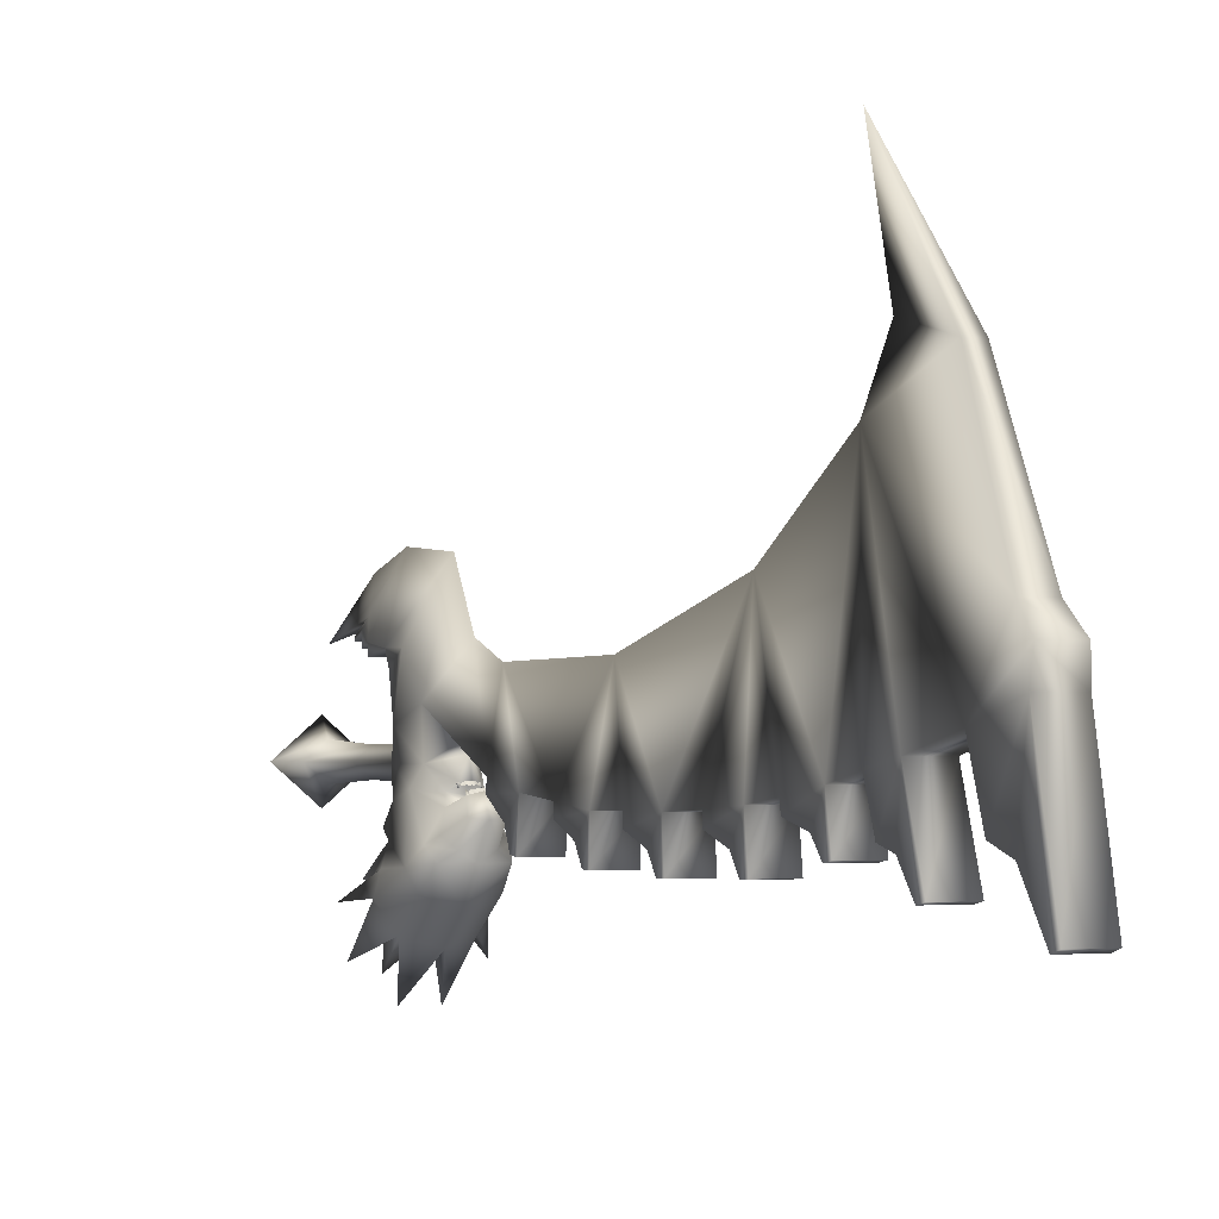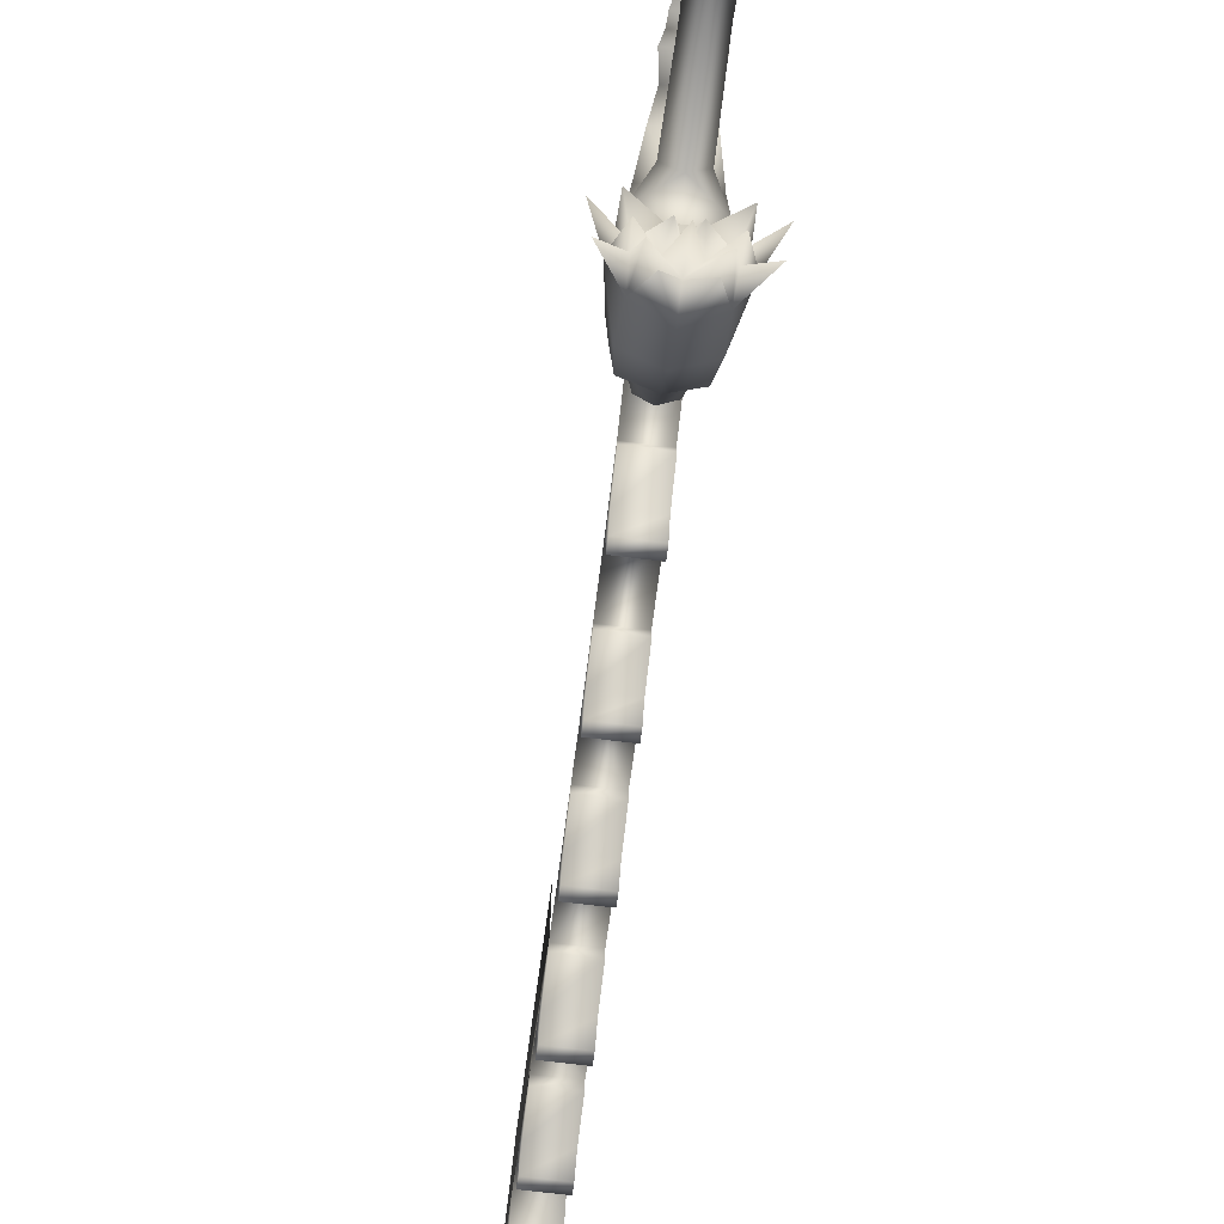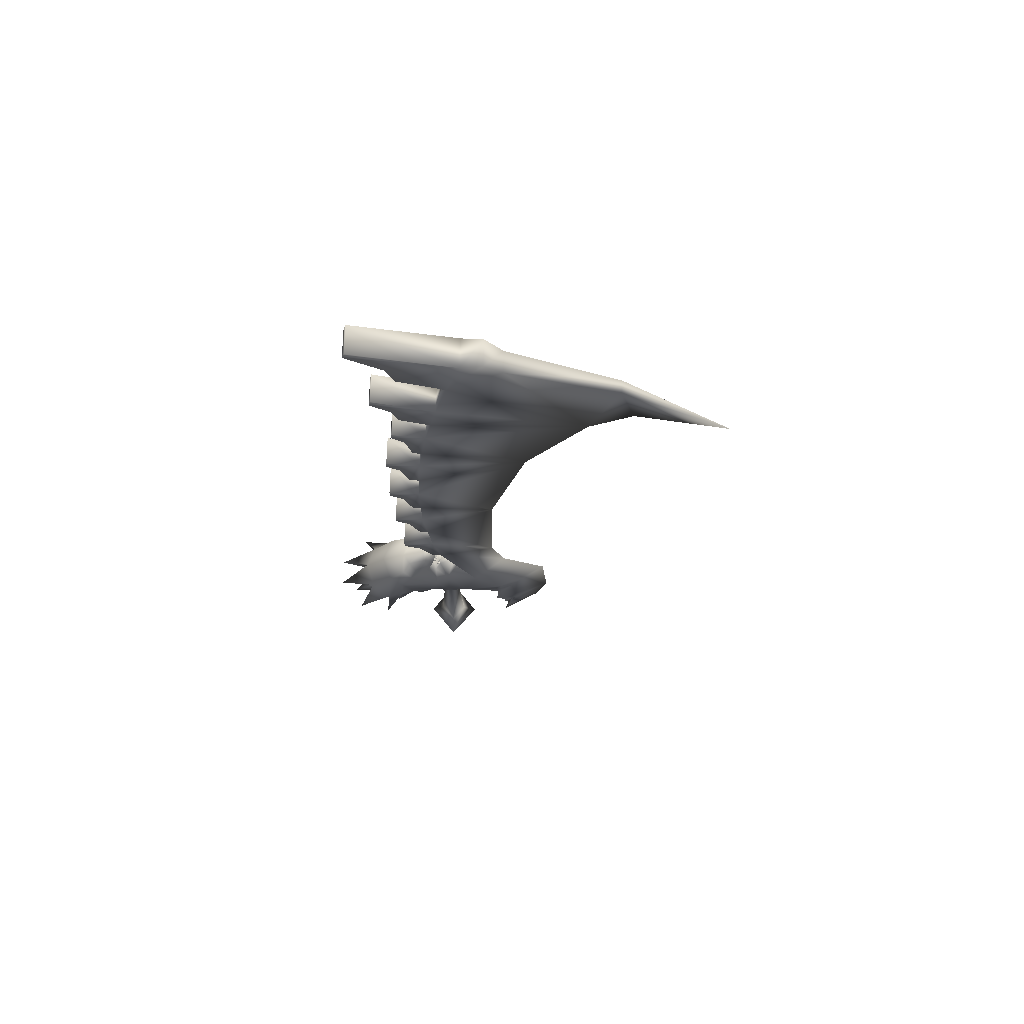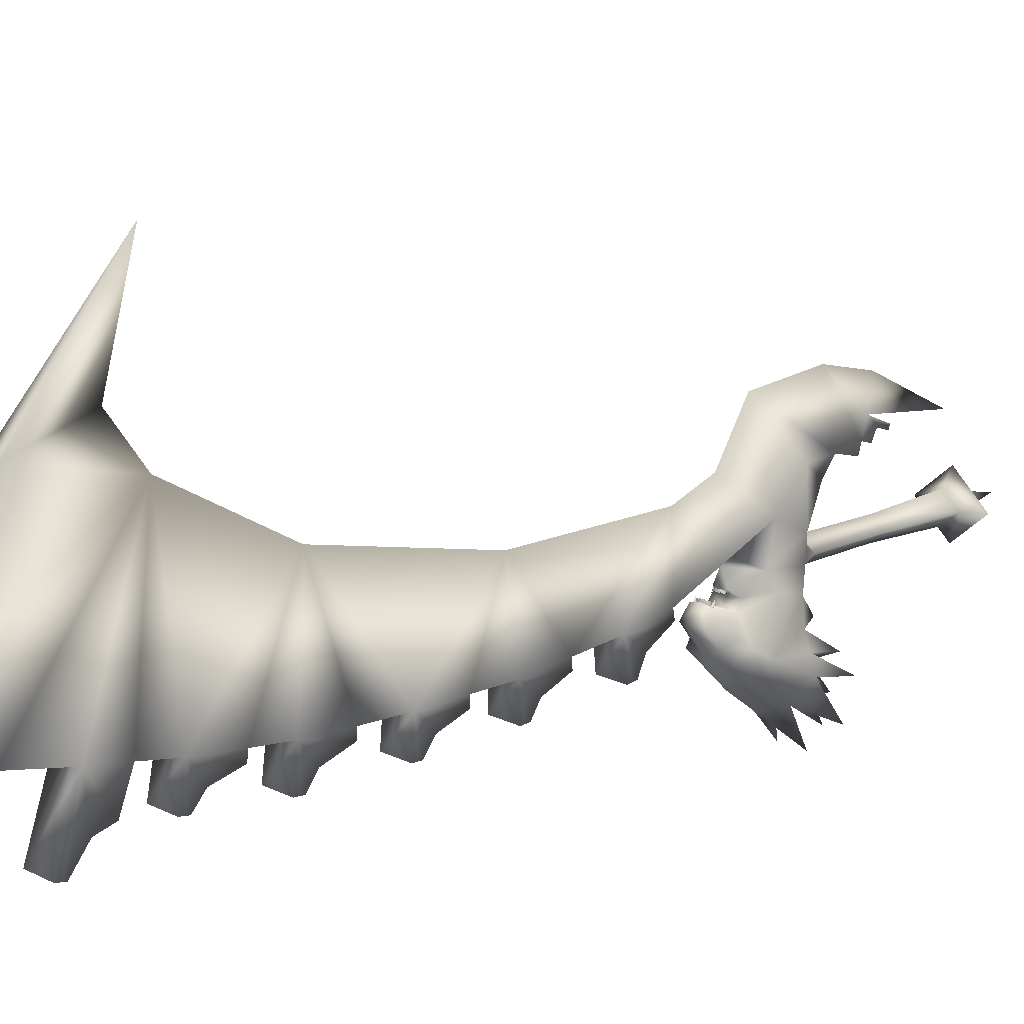
<metadata>
{"format":"obj","ext":"obj","renderer":"f3d","projection":"perspective","resolution":1024,"background":"white","views":[{"elev":-1.9,"azim":155.7,"up":"+Z"},{"elev":-65.3,"azim":-7.3,"up":"+Z"},{"elev":71.3,"azim":-88.4,"up":"+Y"},{"elev":16.2,"azim":-133.7,"up":"+Z"}]}
</metadata>
<code>
o MDL_w22sw06_bod00
v 0 0.3879 -0.03
v -0.0356 0.3879 0
v 0 0.1654 -0.04
v -0.0388 0.5967 0
v 0 0.5967 -0.0325
v -0.0469 0.1654 0
v 0 0.3879 0.0306
v 0 0.5967 0.0331
v 0 0.1654 0.04
v 0.0469 0.1654 0
v 0.0356 0.3879 0
v 0 0.1342 -0.0831
v -0.0962 0.1342 0
v 0 0.1342 0.0831
v 0.0969 0.1342 0
v 0 0.1036 -0.0231
v -0.0587 0.1342 0
v 0 0.1342 -0.0506
v -0.0275 0.1036 0
v 0 0.0042 0
v 0 0.1342 0.0506
v 0 0.1036 0.0231
v 0.0594 0.1342 0
v -0.0725 0.6642 0
v 0 0.6517 0.0625
v 0 0.6686 -0.0619
v 0.0725 0.6642 0
v 0.0388 0.5967 0
v -0.065 0.6517 0.0625
v -0.0725 0.6686 -0.0619
v -0.0512 0.5961 0.1538
v 0.0512 0.5961 0.1538
v -0.0406 0.5486 0.1931
v 0.0406 0.5486 0.1931
v -0.0419 0.7186 0.0981
v -0.0437 0.6342 0.1912
v -0.0494 0.7486 0
v 0.0494 0.4898 0.1781
v -0.0494 0.4898 0.1781
v -0.0413 0.4711 0.2037
v 0.0419 0.4711 0.2037
v 0.0413 0.4404 0.1937
v -0.0406 0.4404 0.1937
v -0.0306 0.4111 0.2237
v 0.0306 0.4111 0.2237
v -0.0262 0.3686 0.2175
v -0.03 0.3767 0.2062
v 0.0306 0.3767 0.2062
v 0.0262 0.3686 0.2175
v -0.065 0.7279 -0.0406
v 0 0.8261 0.0169
v 0 0.8261 0.0444
v 0.0494 0.7486 0
v 0 0.8448 0.2044
v 0 0.9629 0.1619
v -0.0413 0.9979 -0.0194
v 0.0419 0.9979 -0.0194
v 0.0275 0.4392 0.2488
v 0 0.1679 0.2069
v -0.0275 0.4392 0.2488
v 0 0.3954 0.325
v 0 0.5454 0.3631
v -0.0806 0.6448 -0.1056
v -0.0194 0.8242 -0.0281
v -0.035 0.8048 -0.0444
v 0 0.8342 -0.0262
v -0.04 0.8179 -0.07
v -0.0875 0.7617 -0.1675
v -0.0644 0.8486 -0.1587
v -0.0737 0.7873 -0.2106
v -0.0756 0.8179 -0.13
v 0 0.8029 -0.2394
v 0 0.8611 -0.1756
v 0 0.8629 -0.16
v 0.0644 0.8486 -0.1587
v -0.0344 0.8604 -0.1388
v 0 0.8842 -0.0431
v -0.0338 0.9004 -0.0856
v -0.0281 0.8792 -0.05
v 0 0.9129 -0.0881
v 0.0344 0.8604 -0.1388
v -0.0544 0.8336 -0.1138
v 0 0.8061 -0.05
v 0.035 0.8048 -0.0444
v 0 0.8167 -0.0688
v -0.0694 0.6929 -0.2806
v -0.0581 0.5836 -0.3506
v -0.0719 0.6323 -0.2769
v 0 0.6598 -0.2794
v -0.0288 0.6448 -0.2412
v -0.0394 0.6067 -0.4038
v -0.1256 0.5998 -0.3281
v -0.1025 0.6598 -0.2212
v -0.0744 0.5829 -0.2769
v -0.0688 0.6448 -0.1988
v -0.1356 0.5798 -0.23
v -0.0913 0.6654 -0.1725
v -0.0206 0.5829 -0.2544
v 0 0.6417 -0.1694
v 0 0.6511 -0.2025
v -0.0887 0.5729 -0.1925
v -0.0806 0.6711 -0.1269
v 0 0.7204 -0.3025
v 0.04 0.6067 -0.4038
v 0 0.5617 -0.3262
v 0.0288 0.6448 -0.2412
v 0.0419 0.7186 0.0981
v -0.0412 1.127 -0.0425
v -0.0412 1.263 -0.0538
v 0 1.39 0.165
v -0.0412 1.394 -0.0656
v 0.0419 1.263 -0.0538
v 0.0419 1.127 -0.0425
v -0.0412 2.742 -0.205
v 0.0419 2.742 -0.205
v 0.0419 2.717 -0.2125
v -0.0412 2.717 -0.2125
v 0.0419 2.639 -0.105
v -0.0412 2.639 -0.105
v -0.0425 2.673 0.095
v 0.0431 2.673 0.095
v -0.0412 2.567 -0.0819
v 0.0419 2.517 0.0531
v -0.0412 2.517 0.0531
v 0.0419 2.567 -0.0819
v 0.0419 1.514 -0.0644
v -0.0412 1.514 -0.0644
v 0.0419 1.394 -0.0656
v 0 1.855 0.2731
v -0.0412 1.777 -0.0581
v -0.0412 1.909 -0.05
v -0.0412 1.645 -0.0637
v 0.0419 1.777 -0.0581
v 0.0419 1.645 -0.0637
v 0.0419 2.016 -0.0369
v 0.0419 1.909 -0.05
v -0.0412 2.016 -0.0369
v 0 2.168 0.455
v -0.0412 2.354 0.0181
v -0.0412 2.251 0
v -0.0319 2.624 0.2094
v 0.0419 2.251 0
v 0.0419 2.147 -0.02
v -0.0412 2.147 -0.02
v 0.0419 2.354 0.0181
v 0.0319 2.624 0.2094
v -0.0387 2.679 0.1569
v 0.0394 2.679 0.1569
v -0.0244 0.8648 -0.0369
v -0.0262 0.8704 -0.0525
v -0.0219 0.8754 -0.05
v -0.0219 0.8667 -0.0531
v -0.0206 0.8692 -0.0444
v -0.0181 0.8729 -0.05
v 0 0.8792 -0.0463
v -0.0088 0.8786 -0.0481
v -0.0056 0.8742 -0.0381
v 0 0.8754 -0.0394
v -0.0162 0.8711 -0.0406
v -0.0106 0.8742 -0.0413
v -0.0181 0.8242 -0.0288
v -0.02 0.8279 -0.0425
v -0.0219 0.8198 -0.0306
v -0.0169 0.8248 -0.0356
v -0.015 0.8229 -0.03
v -0.0175 0.8179 -0.0331
v 0 0.8311 -0.0275
v -0.005 0.8342 -0.035
v -0.0069 0.8298 -0.0269
v 0 0.8342 -0.0338
v -0.0137 0.8298 -0.0362
v -0.0088 0.8323 -0.0331
v 0.0225 0.8754 -0.05
v 0.0244 0.8648 -0.0369
v 0.0269 0.8704 -0.0525
v 0.0213 0.8692 -0.0444
v 0.0188 0.8729 -0.05
v 0.0219 0.8667 -0.0531
v 0.0063 0.8742 -0.0381
v 0.0088 0.8786 -0.0481
v 0.0169 0.8711 -0.0406
v 0.0106 0.8742 -0.0413
v 0.0206 0.8279 -0.0425
v 0.0219 0.8198 -0.0306
v 0.0181 0.8242 -0.0288
v 0.0181 0.8179 -0.0331
v 0.0175 0.8248 -0.0356
v 0.015 0.8229 -0.03
v 0.0075 0.8298 -0.0269
v 0.005 0.8342 -0.035
v 0.0137 0.8298 -0.0362
v 0.0088 0.8323 -0.0331
v 0 2.179 0.8687
v -0.0194 2.471 0.5356
v 0 2.26 0.5831
v 0 0.7561 0.3456
v 0.0806 0.6448 -0.1056
v 0.0737 0.7873 -0.2106
v 0.0694 0.6929 -0.2806
v 0.02 2.471 0.5356
v 0.0806 0.6711 -0.1269
v -0.0412 2.417 -0.1625
v 0.0419 2.417 -0.1625
v 0.0419 2.391 -0.1675
v -0.0412 2.391 -0.1675
v 0.0419 2.34 -0.1056
v -0.0412 2.34 -0.1056
v -0.0412 2.287 -0.0919
v 0.0419 2.287 -0.0919
v -0.0412 2.167 -0.1181
v 0.0419 2.167 -0.1181
v 0.0419 2.14 -0.1225
v -0.0412 2.14 -0.1225
v 0.0419 2.105 -0.0831
v -0.0412 2.105 -0.0831
v -0.0412 2.02 -0.0637
v 0.0419 2.02 -0.0637
v -0.0412 1.922 -0.15
v 0.0419 1.922 -0.15
v 0.0419 1.895 -0.1519
v -0.0412 1.895 -0.1519
v 0.0419 1.863 -0.1106
v -0.0412 1.863 -0.1106
v -0.0412 1.779 -0.085
v 0.0419 1.779 -0.085
v -0.0412 1.654 -0.1581
v 0.0419 1.654 -0.1581
v 0.0419 1.627 -0.1587
v -0.0412 1.627 -0.1587
v 0.0419 1.596 -0.1181
v -0.0412 1.596 -0.1181
v -0.0412 1.514 -0.0913
v 0.0419 1.514 -0.0913
v -0.0412 1.392 -0.1544
v 0.0419 1.392 -0.1544
v 0.0419 1.366 -0.1531
v -0.0412 1.366 -0.1531
v 0.0419 1.34 -0.1125
v -0.0412 1.34 -0.1125
v -0.0412 1.26 -0.0812
v 0.0419 1.26 -0.0812
v -0.0412 1.117 -0.1425
v 0.0419 1.117 -0.1425
v 0.0419 1.091 -0.1388
v -0.0412 1.091 -0.1388
v 0.0419 1.069 -0.0906
v -0.0412 1.069 -0.0906
v -0.0413 0.9929 -0.0463
v 0.0419 0.9929 -0.0463
v 0.0275 0.1036 0
v 0.065 0.6517 0.0625
v 0.0725 0.6686 -0.0619
v 0.0437 0.6342 0.1912
v 0.065 0.7279 -0.0406
v 0.02 0.8242 -0.0281
v 0.04 0.8179 -0.07
v 0.0763 0.8179 -0.13
v 0.0875 0.7617 -0.1675
v 0.0344 0.9004 -0.0856
v 0.0281 0.8792 -0.05
v 0.0544 0.8336 -0.1138
v 0.0719 0.6323 -0.2769
v 0.0587 0.5836 -0.3506
v 0.1256 0.5998 -0.3281
v 0.1025 0.6598 -0.2212
v 0.075 0.5829 -0.2769
v 0.0694 0.6448 -0.1988
v 0.1356 0.5798 -0.23
v 0.0913 0.6654 -0.1725
v 0.0206 0.5829 -0.2544
v 0.0887 0.5729 -0.1925
f 1 3 2
f 2 4 1
f 5 1 4
f 3 6 2
f 2 6 7
f 7 8 2
f 4 2 8
f 7 6 9
f 9 10 7
f 11 7 10
f 10 3 11
f 1 11 3
f 12 6 3
f 3 10 12
f 6 12 13
f 13 9 6
f 9 13 14
f 14 15 9
f 16 17 18
f 17 16 19
f 20 19 16
f 19 21 17
f 21 19 22
f 20 22 19
f 12 18 17
f 18 12 23
f 12 17 13
f 14 17 21
f 21 23 14
f 15 14 23
f 23 12 15
f 17 14 13
f 24 5 4
f 4 25 24
f 5 24 26
f 26 27 5
f 25 4 8
f 8 28 25
f 29 24 25
f 24 30 26
f 29 25 31
f 32 33 31
f 31 25 32
f 33 32 34
f 29 36 35
f 35 37 29
f 24 29 37
f 36 29 31
f 36 31 33
f 33 34 38
f 33 38 39
f 40 39 38
f 40 38 41
f 40 41 42
f 40 42 43
f 44 40 43
f 44 43 42
f 44 42 45
f 46 47 48
f 46 48 49
f 48 44 45
f 44 48 47
f 44 47 46
f 50 30 24
f 51 37 52
f 52 53 51
f 35 52 37
f 54 55 56
f 55 54 57
f 54 56 35
f 58 59 60
f 61 60 59
f 59 58 61
f 33 39 40
f 58 60 46
f 46 49 58
f 62 33 40
f 60 62 40
f 40 44 60
f 60 44 46
f 30 63 26
f 64 65 37
f 51 64 37
f 64 51 66
f 65 50 37
f 50 65 67
f 68 69 70
f 69 68 71
f 50 71 68
f 72 70 69
f 73 72 69
f 69 74 73
f 75 73 74
f 76 74 69
f 69 71 76
f 77 78 79
f 78 77 80
f 80 74 76
f 74 80 81
f 78 80 76
f 76 82 78
f 66 83 65
f 83 66 84
f 66 65 64
f 67 79 78
f 67 78 82
f 77 79 67
f 77 67 85
f 85 65 83
f 67 65 85
f 86 87 88
f 87 86 89
f 88 87 90
f 87 89 90
f 91 89 86
f 92 86 88
f 93 88 94
f 94 95 93
f 94 88 90
f 90 95 94
f 96 93 95
f 95 97 96
f 95 90 98
f 98 99 95
f 100 98 90
f 98 100 99
f 101 95 99
f 99 102 101
f 101 97 95
f 92 88 93
f 103 89 91
f 89 103 104
f 89 105 90
f 105 89 106
f 100 90 105
f 105 106 100
f 35 56 52
f 52 56 57
f 57 107 52
f 108 55 109
f 55 108 56
f 110 109 55
f 109 110 111
f 109 112 113
f 109 113 108
f 114 115 116
f 117 118 119
f 118 117 116
f 114 116 117
f 120 115 114
f 115 120 121
f 122 123 124
f 123 122 125
f 119 125 122
f 125 119 118
f 126 111 127
f 111 126 128
f 129 131 130
f 130 132 129
f 129 132 110
f 130 133 134
f 130 134 132
f 135 136 131
f 135 131 137
f 138 139 140
f 139 138 124
f 141 124 138
f 142 143 144
f 142 144 140
f 124 123 145
f 146 147 141
f 147 146 148
f 148 120 147
f 120 148 121
f 149 151 150
f 150 152 149
f 153 149 152
f 152 154 153
f 155 156 157
f 155 157 158
f 153 151 149
f 151 153 154
f 156 154 159
f 156 159 160
f 156 160 157
f 154 153 159
f 124 145 139
f 161 162 163
f 162 161 164
f 165 164 161
f 164 165 166
f 162 166 163
f 167 168 169
f 168 167 170
f 166 162 164
f 169 171 165
f 171 169 172
f 169 168 172
f 165 171 164
f 173 174 175
f 174 173 176
f 177 176 173
f 176 177 178
f 174 178 175
f 155 179 180
f 179 155 158
f 178 174 176
f 180 181 177
f 181 180 182
f 180 179 182
f 177 181 176
f 183 185 184
f 184 186 183
f 187 183 186
f 186 188 187
f 167 189 190
f 167 190 170
f 187 185 183
f 185 187 188
f 189 188 191
f 189 191 192
f 189 192 190
f 188 187 191
f 82 76 71
f 71 67 82
f 117 119 120
f 120 119 122
f 122 124 120
f 193 194 195
f 194 138 195
f 138 194 141
f 114 117 120
f 138 140 144
f 110 132 127
f 127 111 110
f 196 54 35
f 54 196 107
f 196 35 36
f 196 36 33
f 196 33 62
f 197 26 63
f 67 71 50
f 86 103 91
f 103 70 72
f 72 198 103
f 199 103 198
f 70 103 86
f 70 86 93
f 68 70 93
f 93 97 68
f 86 92 93
f 97 93 96
f 102 97 101
f 97 102 68
f 30 68 102
f 50 68 30
f 200 146 141
f 200 141 194
f 200 194 193
f 124 147 120
f 147 124 141
f 129 138 144
f 144 137 129
f 131 129 137
f 62 60 61
f 37 50 24
f 102 99 201
f 201 197 63
f 201 63 102
f 30 102 63
f 118 116 121
f 121 125 118
f 121 123 125
f 115 121 116
f 202 203 204
f 205 206 207
f 206 205 204
f 202 204 205
f 139 203 202
f 203 139 145
f 208 142 140
f 142 208 209
f 207 209 208
f 209 207 206
f 205 207 139
f 139 207 208
f 208 140 139
f 202 205 139
f 206 204 145
f 145 209 206
f 145 142 209
f 203 145 204
f 210 211 212
f 213 214 215
f 214 213 212
f 210 212 213
f 144 211 210
f 211 144 143
f 216 135 137
f 135 216 217
f 215 217 216
f 217 215 214
f 213 215 144
f 144 215 216
f 216 137 144
f 210 213 144
f 214 212 143
f 143 217 214
f 143 135 217
f 211 143 212
f 218 219 220
f 221 222 223
f 222 221 220
f 218 220 221
f 131 219 218
f 219 131 136
f 224 133 130
f 133 224 225
f 223 225 224
f 225 223 222
f 221 223 131
f 131 223 224
f 224 130 131
f 218 221 131
f 222 220 136
f 136 225 222
f 136 133 225
f 219 136 220
f 226 227 228
f 229 230 231
f 230 229 228
f 226 228 229
f 132 227 226
f 227 132 134
f 232 126 127
f 126 232 233
f 231 233 232
f 233 231 230
f 229 231 132
f 132 231 232
f 232 127 132
f 226 229 132
f 230 228 134
f 134 233 230
f 134 126 233
f 227 134 228
f 234 235 236
f 237 238 239
f 238 237 236
f 234 236 237
f 111 235 234
f 235 111 128
f 240 112 109
f 112 240 241
f 239 241 240
f 241 239 238
f 237 239 111
f 111 239 240
f 240 109 111
f 234 237 111
f 238 236 128
f 128 241 238
f 128 112 241
f 235 128 236
f 242 243 244
f 245 246 247
f 246 245 244
f 242 244 245
f 108 243 242
f 243 108 113
f 248 57 56
f 57 248 249
f 247 249 248
f 249 247 246
f 245 247 108
f 108 247 248
f 248 56 108
f 242 245 108
f 246 244 113
f 113 249 246
f 113 57 249
f 243 113 244
f 54 107 57
f 55 113 112
f 110 55 112
f 110 112 128
f 136 129 133
f 129 134 133
f 134 129 110
f 145 138 142
f 200 193 195
f 195 138 200
f 146 200 138
f 138 123 146
f 148 146 123
f 123 121 148
f 138 143 142
f 143 138 129
f 134 110 126
f 110 128 126
f 113 55 57
f 138 145 123
f 135 143 129
f 135 129 136
f 15 12 10
f 10 9 15
f 23 16 18
f 250 16 23
f 23 21 250
f 22 250 21
f 250 22 20
f 20 16 250
f 11 1 28
f 28 8 11
f 28 1 5
f 11 8 7
f 28 5 27
f 27 25 28
f 251 25 27
f 25 251 32
f 252 27 26
f 26 197 252
f 253 251 107
f 251 253 32
f 253 34 32
f 45 42 41
f 45 49 48
f 254 27 252
f 107 53 52
f 34 41 38
f 62 41 34
f 41 62 58
f 58 45 41
f 45 58 49
f 255 53 84
f 53 255 51
f 66 51 255
f 84 53 254
f 256 84 254
f 254 257 256
f 75 258 198
f 198 72 75
f 73 75 72
f 74 81 75
f 259 77 260
f 260 256 259
f 261 259 256
f 80 259 81
f 66 255 84
f 81 259 261
f 261 257 81
f 77 256 260
f 256 77 85
f 85 83 84
f 256 85 84
f 199 262 263
f 263 262 106
f 106 89 263
f 199 263 89
f 104 199 89
f 264 262 199
f 262 264 265
f 266 262 265
f 265 267 266
f 262 266 106
f 266 267 106
f 267 265 268
f 268 269 267
f 106 267 270
f 100 106 270
f 100 270 99
f 267 99 270
f 267 271 99
f 269 271 267
f 271 269 201
f 258 201 269
f 271 201 99
f 77 259 80
f 257 258 75
f 75 81 257
f 196 253 107
f 253 196 34
f 196 62 34
f 256 257 261
f 199 104 103
f 198 265 199
f 265 198 258
f 199 265 264
f 269 265 258
f 265 269 268
f 254 258 257
f 258 254 252
f 252 201 258
f 201 252 197
f 62 61 58
f 53 251 27
f 251 53 107
f 53 27 254

</code>
